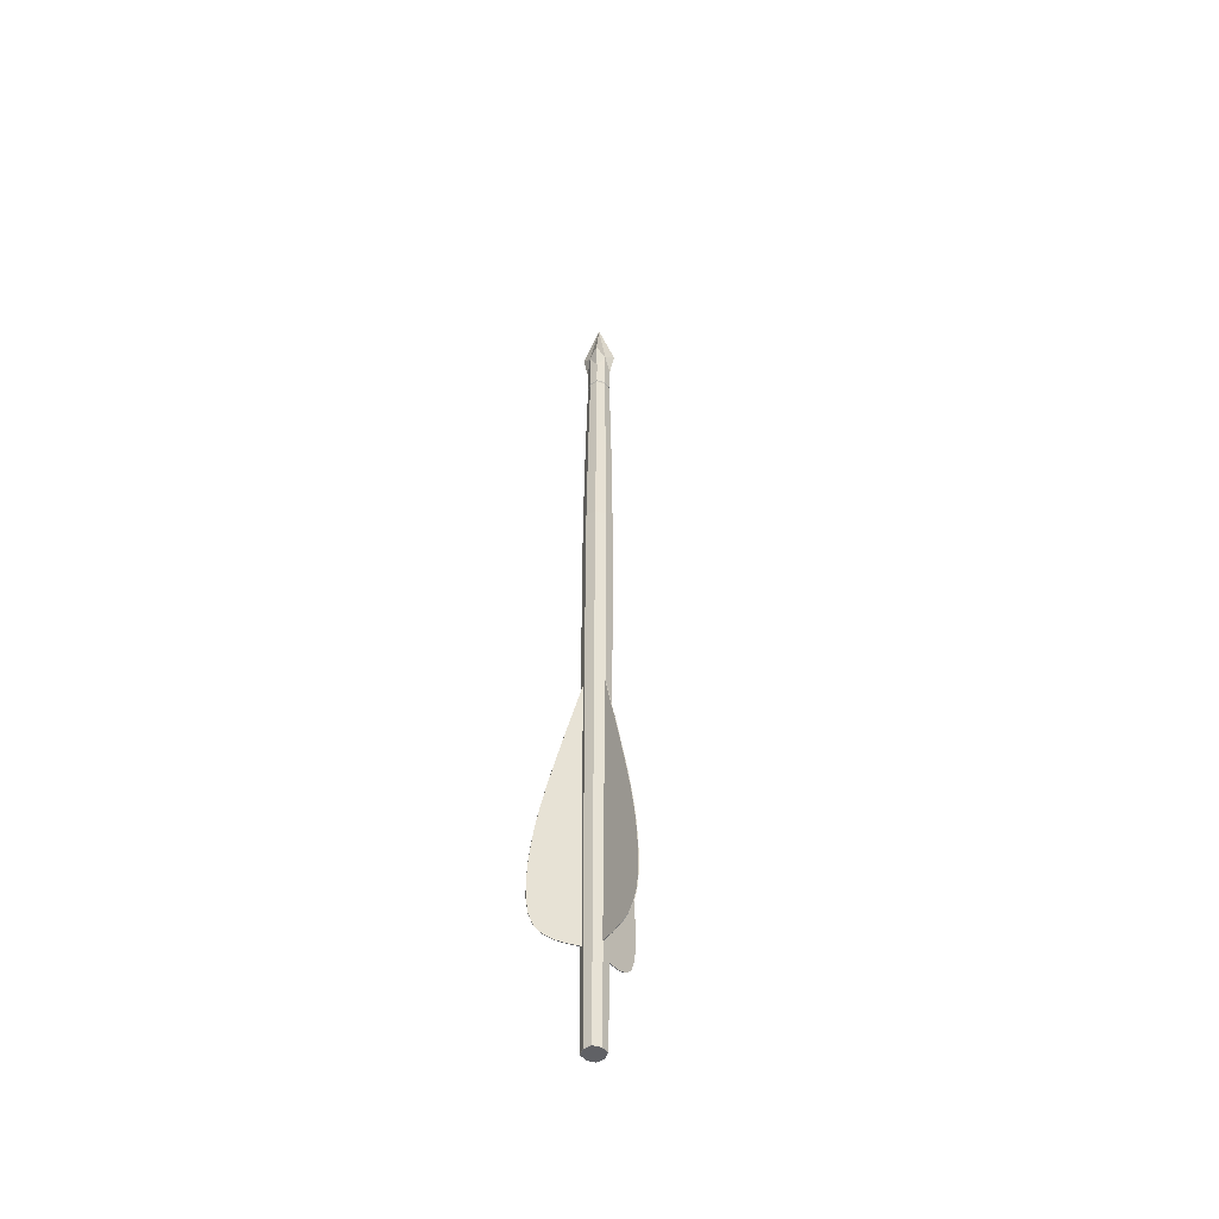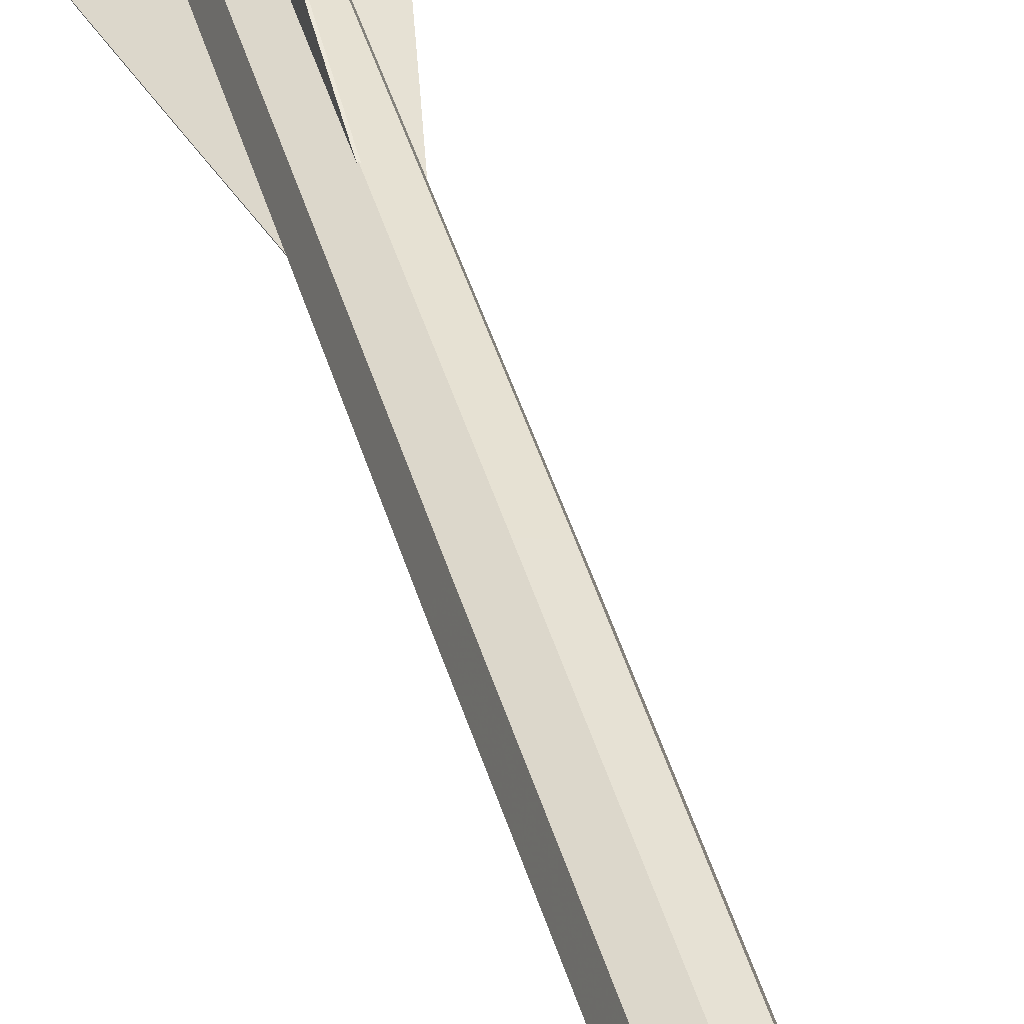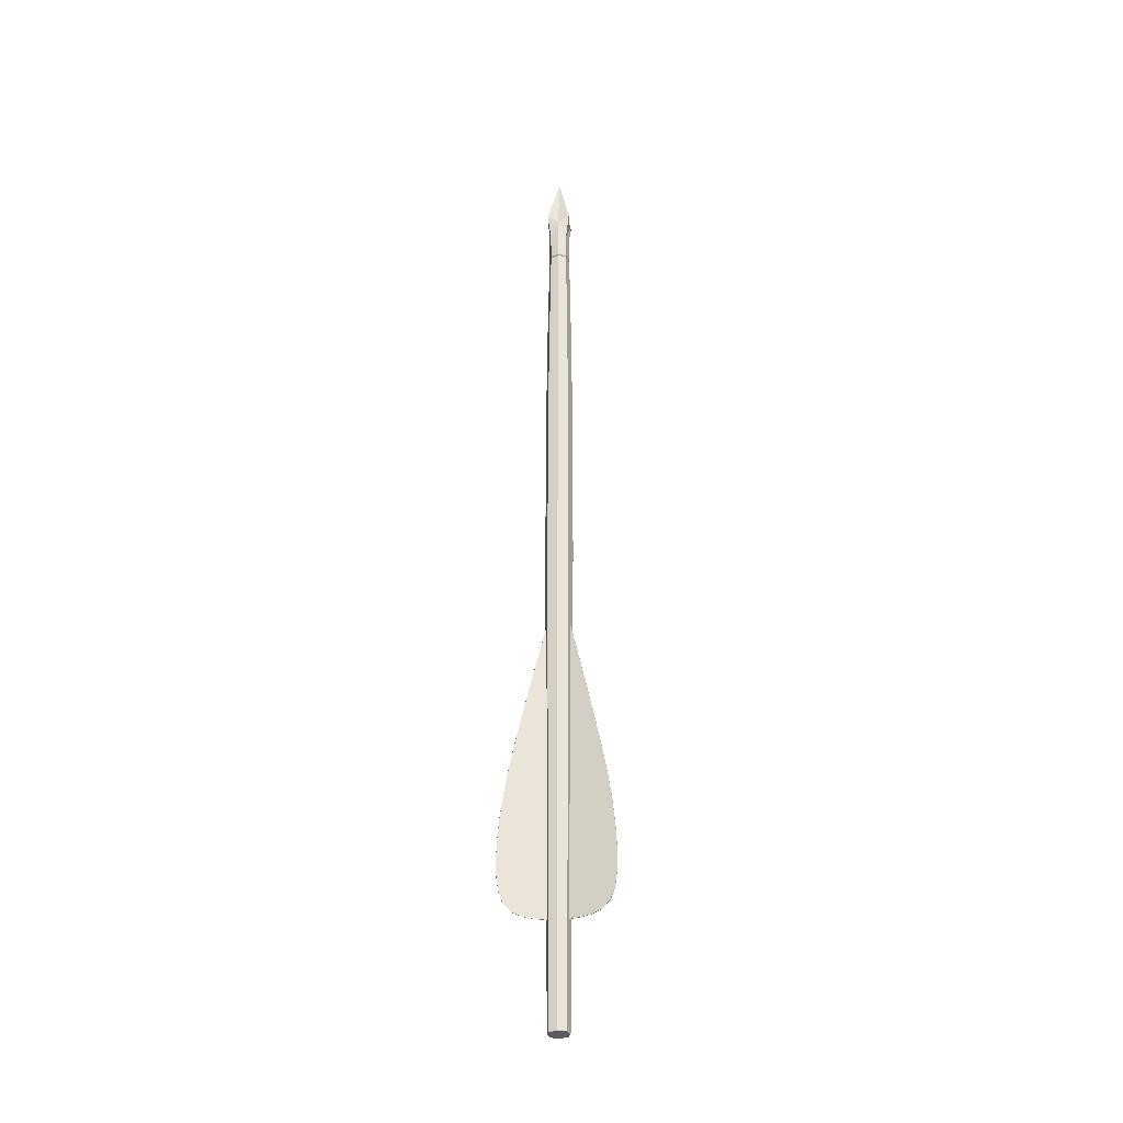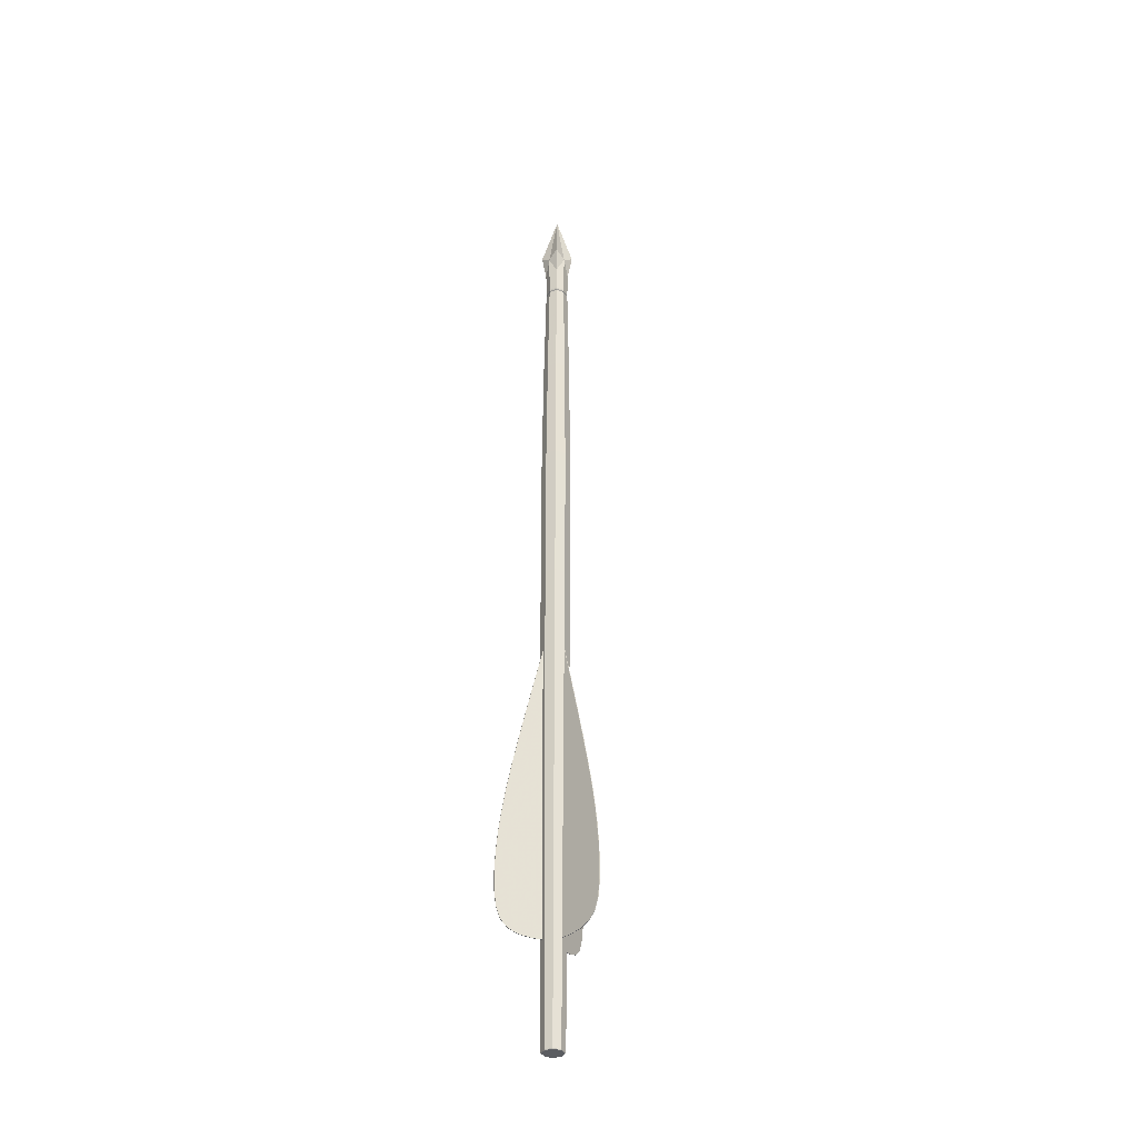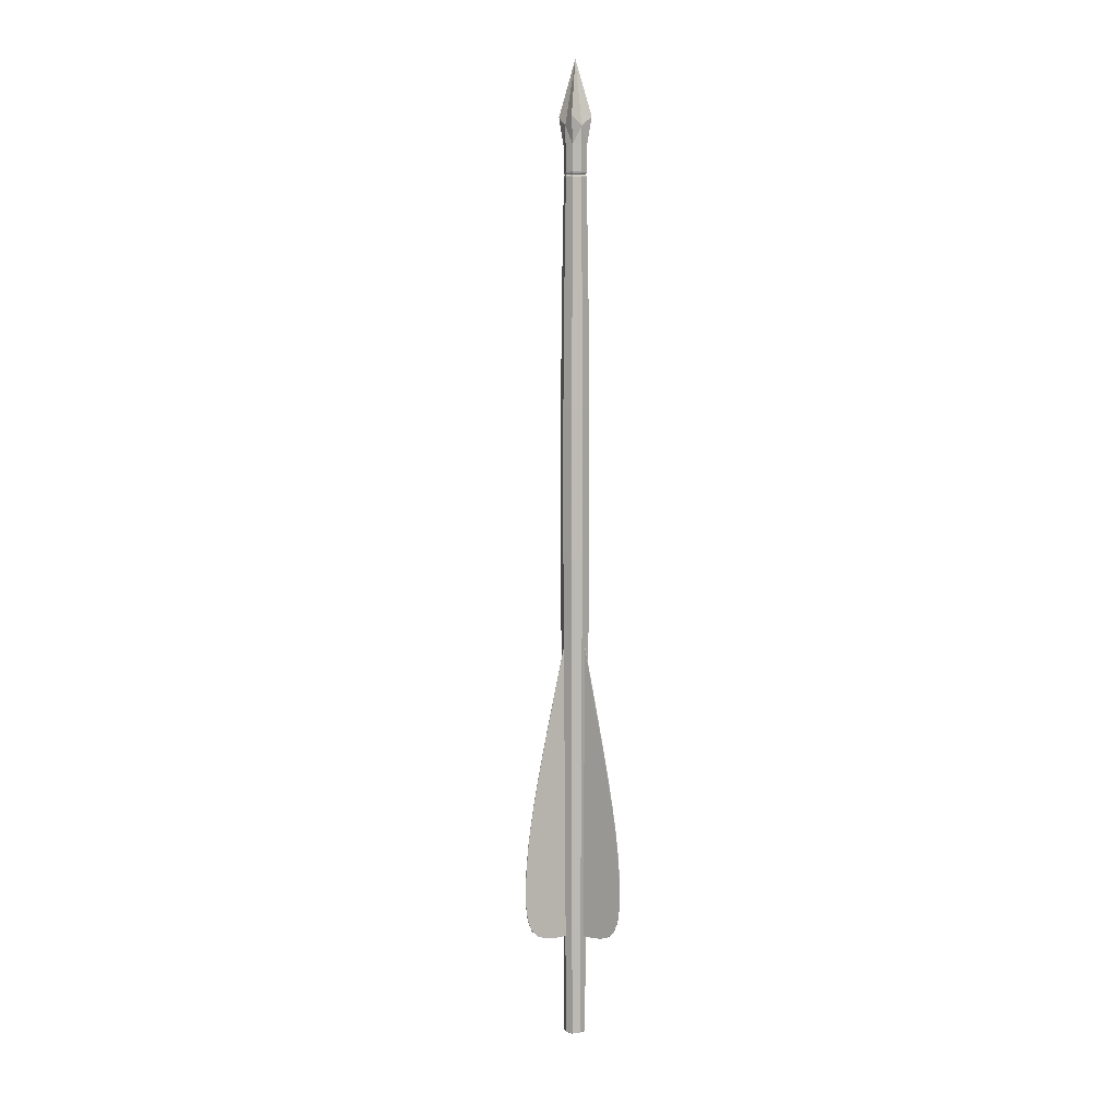
<metadata>
{"format":"obj","ext":"obj","renderer":"f3d","projection":"perspective","resolution":1024,"background":"white","views":[{"elev":-49.6,"azim":144.1,"up":"+Z"},{"elev":43.9,"azim":-15.7,"up":"+Y"},{"elev":-33.0,"azim":6.6,"up":"+Z"},{"elev":-35.5,"azim":136.6,"up":"+Z"},{"elev":6.0,"azim":-122.1,"up":"+Z"}]}
</metadata>
<code>
v -5.822e-05  0.002141 -0.01506
v -5.822e-05  0.001846 -0.06713
v -5.822e-05  0.008899 -0.06513
v -5.822e-05  0.009924 -0.05406
v -5.822e-05  0.007619 -0.03884
v -5.822e-05  0.00514 -0.02772
v -5.822e-05  0.005892 -0.06695
v -5.822e-05  0.01006 -0.06043
v -5.822e-05  0.009157 -0.04724
v  5.822e-05  0.00514 -0.02772
v  5.822e-05  0.002141 -0.01506
v  5.822e-05  0.001846 -0.06713
v  5.822e-05  0.005892 -0.06695
v  5.822e-05  0.008899 -0.06513
v  5.822e-05  0.01006 -0.06043
v  5.822e-05  0.009924 -0.05406
v  5.822e-05  0.009157 -0.04724
v  5.822e-05  0.007619 -0.03884
v -5.822e-05  0.003673 -0.02149
v -5.822e-05  0.006477 -0.03357
v -5.822e-05  0.003934 -0.06715
v -5.822e-05  0.00759 -0.06635
v -5.822e-05  0.001993 -0.0411
v -5.822e-05  0.009688 -0.06309
v -5.822e-05  0.0101 -0.05736
v -5.822e-05  0.00962 -0.05076
v -5.822e-05  0.008501 -0.04334
v  5.822e-05  0.003673 -0.02149
v  5.822e-05  0.001993 -0.0411
v  5.822e-05  0.003934 -0.06715
v  5.822e-05  0.00759 -0.06635
v  5.822e-05  0.009688 -0.06309
v  5.822e-05  0.0101 -0.05736
v  5.822e-05  0.00962 -0.05076
v  5.822e-05  0.008501 -0.04334
v  5.822e-05  0.006477 -0.03357
v  5.822e-05  0.006842 -0.04935
v -5.822e-05  0.006842 -0.04935
v  0.001932 -0.0006986 -0.01503
v  0.001485 -0.0006682 -0.06711
v  0.008183 -0.002895 -0.06514
v  0.009191 -0.003206 -0.05407
v  0.007053 -0.002459 -0.03884
v  0.004736 -0.001662 -0.02771
v  0.005324 -0.001947 -0.06695
v  0.009296 -0.003256 -0.06044
v  0.008485 -0.002955 -0.04725
v  0.0047 -0.001772 -0.02771
v  0.001895 -0.000809 -0.01503
v  0.001448 -0.0007787 -0.06711
v  0.005287 -0.002057 -0.06694
v  0.008146 -0.003006 -0.06514
v  0.009259 -0.003366 -0.06044
v  0.009154 -0.003316 -0.05407
v  0.008448 -0.003066 -0.04725
v  0.007016 -0.002569 -0.03884
v  0.003365 -0.001191 -0.02147
v  0.005986 -0.002092 -0.03357
v  0.003466 -0.001328 -0.06713
v  0.006937 -0.002483 -0.06635
v  0.001708 -0.0006834 -0.04107
v  0.008938 -0.003142 -0.0631
v  0.00935 -0.003266 -0.05737
v  0.008913 -0.003106 -0.05077
v  0.007876 -0.002743 -0.04334
v  0.003328 -0.001301 -0.02147
v  0.001672 -0.0007939 -0.04107
v  0.003429 -0.001439 -0.06713
v  0.006901 -0.002593 -0.06635
v  0.008901 -0.003253 -0.0631
v  0.009313 -0.003377 -0.05737
v  0.008877 -0.003216 -0.05077
v  0.007839 -0.002854 -0.04334
v  0.005949 -0.002202 -0.03357
v  0.006245 -0.002337 -0.04935
v  0.006282 -0.002226 -0.04935
v -0.001895 -0.000809 -0.01503
v -0.001448 -0.0007787 -0.06711
v -0.008146 -0.003006 -0.06514
v -0.009154 -0.003316 -0.05407
v -0.007016 -0.002569 -0.03884
v -0.0047 -0.001772 -0.02771
v -0.005287 -0.002057 -0.06694
v -0.009259 -0.003366 -0.06044
v -0.008448 -0.003066 -0.04725
v -0.004736 -0.001662 -0.02771
v -0.001932 -0.0006986 -0.01503
v -0.001485 -0.0006682 -0.06711
v -0.005324 -0.001947 -0.06695
v -0.008183 -0.002895 -0.06514
v -0.009296 -0.003256 -0.06044
v -0.009191 -0.003206 -0.05407
v -0.008485 -0.002955 -0.04725
v -0.007053 -0.002459 -0.03884
v -0.003328 -0.001301 -0.02147
v -0.005949 -0.002202 -0.03357
v -0.003429 -0.001439 -0.06713
v -0.006901 -0.002593 -0.06635
v -0.001672 -0.0007939 -0.04107
v -0.008901 -0.003253 -0.0631
v -0.009313 -0.003377 -0.05737
v -0.008877 -0.003216 -0.05077
v -0.007839 -0.002854 -0.04334
v -0.003365 -0.001191 -0.02147
v -0.001708 -0.0006834 -0.04107
v -0.003466 -0.001328 -0.06713
v -0.006937 -0.002483 -0.06635
v -0.008938 -0.003142 -0.0631
v -0.00935 -0.003266 -0.05737
v -0.008913 -0.003106 -0.05077
v -0.007876 -0.002743 -0.04334
v -0.005986 -0.002092 -0.03357
v -0.006282 -0.002226 -0.04935
v -0.006245 -0.002337 -0.04935
v -0.001281 -0.001281 -0.0847
v -0.001281  0.001281 -0.0847
v  0.001281  0.001281 -0.0847
v  0.001281 -0.001281 -0.0847
v -0.00179 -0.00179  0.02573
v -0.001656 -0.001656 -0.02832
v -0.00179  0.00179  0.02573
v -0.001656  0.001656 -0.02832
v  0.00179  0.00179  0.02573
v  0.001656  0.001656 -0.02832
v  0.00179 -0.00179  0.02573
v  0.001656 -0.001656 -0.02832
v  0.002015 -0.002015  0.07504
v  0.002015  0.002015  0.07504
v -0.002015  0.002015  0.07504
v -0.002015 -0.002015  0.07504
v  0  0  0.0847
v  0.001399 -0.001399  0.06499
v  0.001399 -0.001399  0.06576
v  0.001399  0.001399  0.06499
v  0.001399  0.001399  0.06576
v -0.001399  0.001399  0.06499
v -0.001399  0.001399  0.06576
v -0.001399 -0.001399  0.06499
v -0.001399 -0.001399  0.06576
v  0.00122 -0.00122  0.06538
v  0.00122  0.00122  0.06538
v -0.00122  0.00122  0.06538
v -0.00122 -0.00122  0.06538
v -0.001708  0 -0.0847
v  0 -0.001708 -0.0847
v  0  0.001708 -0.0847
v  0.001708  0 -0.0847
v -0.001775 -0.001775 -6.649e-05
v -0.0015 -0.0015 -0.05658
v -0.001775  0.001775 -6.649e-05
v -0.0015  0.0015 -0.05658
v  0.001775  0.001775 -6.649e-05
v  0.0015  0.0015 -0.05658
v  0.001775 -0.001775 -6.649e-05
v  0.0015 -0.0015 -0.05658
v  0.002386  0  0.02573
v  0.002209  0 -0.02832
v  0 -0.002386  0.02573
v  0 -0.002209 -0.02832
v  0  0.002386  0.02573
v  0  0.002209 -0.02832
v -0.002386  0  0.02573
v -0.002209  0 -0.02832
v  0.001455 -0.001455  0.0704
v  0.001455  0.001455  0.0704
v -0.001455  0.001455  0.0704
v -0.001455 -0.001455  0.0704
v  0.002015  0  0.07345
v  0 -0.002015  0.07345
v  0  0.002015  0.07345
v -0.002015  0  0.07345
v  0.001636 -0.001636  0.04659
v  0.001357 -0.001354  0.06553
v  0.001636  0.001636  0.04659
v  0.001357  0.001354  0.06553
v -0.001636  0.001636  0.04659
v -0.001354  0.001357  0.06553
v -0.001636 -0.001636  0.04659
v -0.001354 -0.001357  0.06553
v  0  0.001866  0.06499
v  0.001865  0  0.06576
v -0.001865  0  0.06576
v  0.001866  0  0.06499
v  0  0.001865  0.06576
v -0.001866  0  0.06499
v  0 -0.001865  0.06576
v  0 -0.001866  0.06499
v  0.001357 -0.001354  0.06522
v  0.001357  0.001354  0.06522
v -0.001354  0.001357  0.06522
v -0.001354 -0.001357  0.06522
v  0.001627  0  0.06538
v -0.001627  0  0.06538
v  0  0.001627  0.06538
v  0 -0.001627  0.06538
v  0.002182  0  0.04659
v  0 -0.002182  0.04659
v  0  0.002182  0.04659
v  0  0 -0.0847
v -0.002182  0  0.04659
v  0.002366  0 -6.649e-05
v  0.001999  0 -0.05658
v  0 -0.002366 -6.649e-05
v  0 -0.001999 -0.05658
v  0  0.002366 -6.649e-05
v  0  0.001999 -0.05658
v -0.002366  0 -6.649e-05
v -0.001999  0 -0.05658
v  0.00194  0  0.0704
v  0 -0.00194  0.0704
v  0  0.00194  0.0704
v -0.00194  0  0.0704
v  0.001804 -7.05e-06  0.06522
v -0.001804  7.05e-06  0.06522
v -7.05e-06  0.001804  0.06522
v -7.05e-06 -0.001804  0.06553
v  0.001804  7.05e-06  0.06553
v -0.001804  7.05e-06  0.06553
v -7.05e-06  0.001804  0.06553
v -7.05e-06 -0.001804  0.06522
v -0.001766  0 -0.0846
v  0  0.001766 -0.0846
v  0 -0.001766 -0.0846
v  0.001766  0 -0.0846
v  0.001325 -0.001325 -0.0846
v  0.001325  0.001325 -0.0846
v -0.001325  0.001325 -0.0846
v -0.001325 -0.001325 -0.0846
g Figure 1
f 2 21 30 12
f 2 23 38 21
f 3 24 32 14
f 4 26 34 16
f 5 20 36 18
f 5 27 38 20
f 6 19 28 10
f 6 20 38 19
f 7 22 31 13
f 8 25 33 15
f 9 27 35 17
f 10 36 20 6
f 11 28 19 1
f 11 29 37 28
f 12 30 37 29
f 13 30 21 7
f 13 31 37 30
f 14 31 22 3
f 14 32 37 31
f 15 32 24 8
f 15 33 37 32
f 16 33 25 4
f 16 34 37 33
f 17 34 26 9
f 17 35 37 34
f 18 35 27 5
f 18 36 37 35
f 19 38 23 1
f 21 38 22 7
f 22 38 24 3
f 24 38 25 8
f 25 38 26 4
f 26 38 27 9
f 28 37 36 10
f 40 59 68 50
f 40 61 76 59
f 41 62 70 52
f 42 64 72 54
f 43 58 74 56
f 43 65 76 58
f 44 57 66 48
f 44 58 76 57
f 45 60 69 51
f 46 63 71 53
f 47 65 73 55
f 48 74 58 44
f 49 66 57 39
f 49 67 75 66
f 50 68 75 67
f 51 68 59 45
f 51 69 75 68
f 52 69 60 41
f 52 70 75 69
f 53 70 62 46
f 53 71 75 70
f 54 71 63 42
f 54 72 75 71
f 55 72 64 47
f 55 73 75 72
f 56 73 65 43
f 56 74 75 73
f 57 76 61 39
f 59 76 60 45
f 60 76 62 41
f 62 76 63 46
f 63 76 64 42
f 64 76 65 47
f 66 75 74 48
f 78 97 106 88
f 78 99 114 97
f 79 100 108 90
f 80 102 110 92
f 81 96 112 94
f 81 103 114 96
f 82 95 104 86
f 82 96 114 95
f 83 98 107 89
f 84 101 109 91
f 85 103 111 93
f 86 112 96 82
f 87 104 95 77
f 87 105 113 104
f 88 106 113 105
f 89 106 97 83
f 89 107 113 106
f 90 107 98 79
f 90 108 113 107
f 91 108 100 84
f 91 109 113 108
f 92 109 101 80
f 92 110 113 109
f 93 110 102 85
f 93 111 113 110
f 94 111 103 81
f 94 112 113 111
f 95 114 99 77
f 97 114 98 83
f 98 114 100 79
f 100 114 101 84
f 101 114 102 80
f 102 114 103 85
f 104 113 112 86
f 115 228 221 144
f 116 146 199 144
f 116 227 222 146
f 117 147 199 146
f 117 226 224 147
f 118 225 223 145
f 119 162 207 148
f 119 178 200 162
f 120 159 203 148
f 120 163 208 149
f 121 160 205 150
f 121 176 198 160
f 122 161 206 151
f 122 163 207 150
f 123 156 201 152
f 123 174 196 156
f 124 157 202 153
f 124 161 205 152
f 125 158 203 154
f 125 172 197 158
f 126 157 201 154
f 126 159 204 155
f 132 187 197 172
f 132 188 220 187
f 134 183 196 174
f 134 189 213 183
f 136 180 198 176
f 136 190 215 180
f 138 185 200 178
f 138 191 214 185
f 140 195 220 188
f 141 192 213 189
f 142 194 215 190
f 143 193 214 191
f 144 199 145 115
f 144 221 227 116
f 145 199 147 118
f 145 223 228 115
f 146 222 226 117
f 147 224 225 118
f 148 203 158 119
f 148 207 163 120
f 149 204 159 120
f 149 228 223 204
f 150 205 161 122
f 150 207 162 121
f 151 208 163 122
f 151 227 221 208
f 152 201 157 124
f 152 205 160 123
f 153 206 161 124
f 153 226 222 206
f 154 201 156 125
f 154 203 159 126
f 155 202 157 126
f 155 225 224 202
f 156 196 172 125
f 158 197 178 119
f 160 198 174 123
f 162 200 176 121
f 172 196 183 132
f 174 198 180 134
f 176 200 185 136
f 178 197 187 138
f 180 215 189 134
f 183 213 188 132
f 185 214 190 136
f 187 220 191 138
f 188 213 192 140
f 189 215 194 141
f 190 214 193 142
f 191 220 195 143
f 202 224 226 153
f 204 223 225 155
f 206 222 227 151
f 208 221 228 149
f 127 168 131
f 127 169 164
f 128 168 165
f 128 170 131
f 129 170 166
f 129 171 131
f 130 169 131
f 130 171 167
f 131 168 128
f 131 169 127
f 131 170 129
f 131 171 130
f 133 181 209 164
f 133 186 216 173
f 135 181 217 175
f 135 184 211 165
f 137 182 212 166
f 137 184 219 177
f 139 182 218 179
f 139 186 210 167
f 140 192 217 173
f 141 194 219 175
f 142 193 218 177
f 143 195 216 179
f 164 168 127
f 164 209 168
f 164 210 186 133
f 165 170 128
f 165 209 181 135
f 165 211 170
f 166 171 129
f 166 211 184 137
f 166 212 171
f 167 169 130
f 167 210 169
f 167 212 182 139
f 168 209 165
f 169 210 164
f 170 211 166
f 171 212 167
f 173 216 195 140
f 173 217 181 133
f 175 217 192 141
f 175 219 184 135
f 177 218 182 137
f 177 219 194 142
f 179 216 186 139
f 179 218 193 143

</code>
